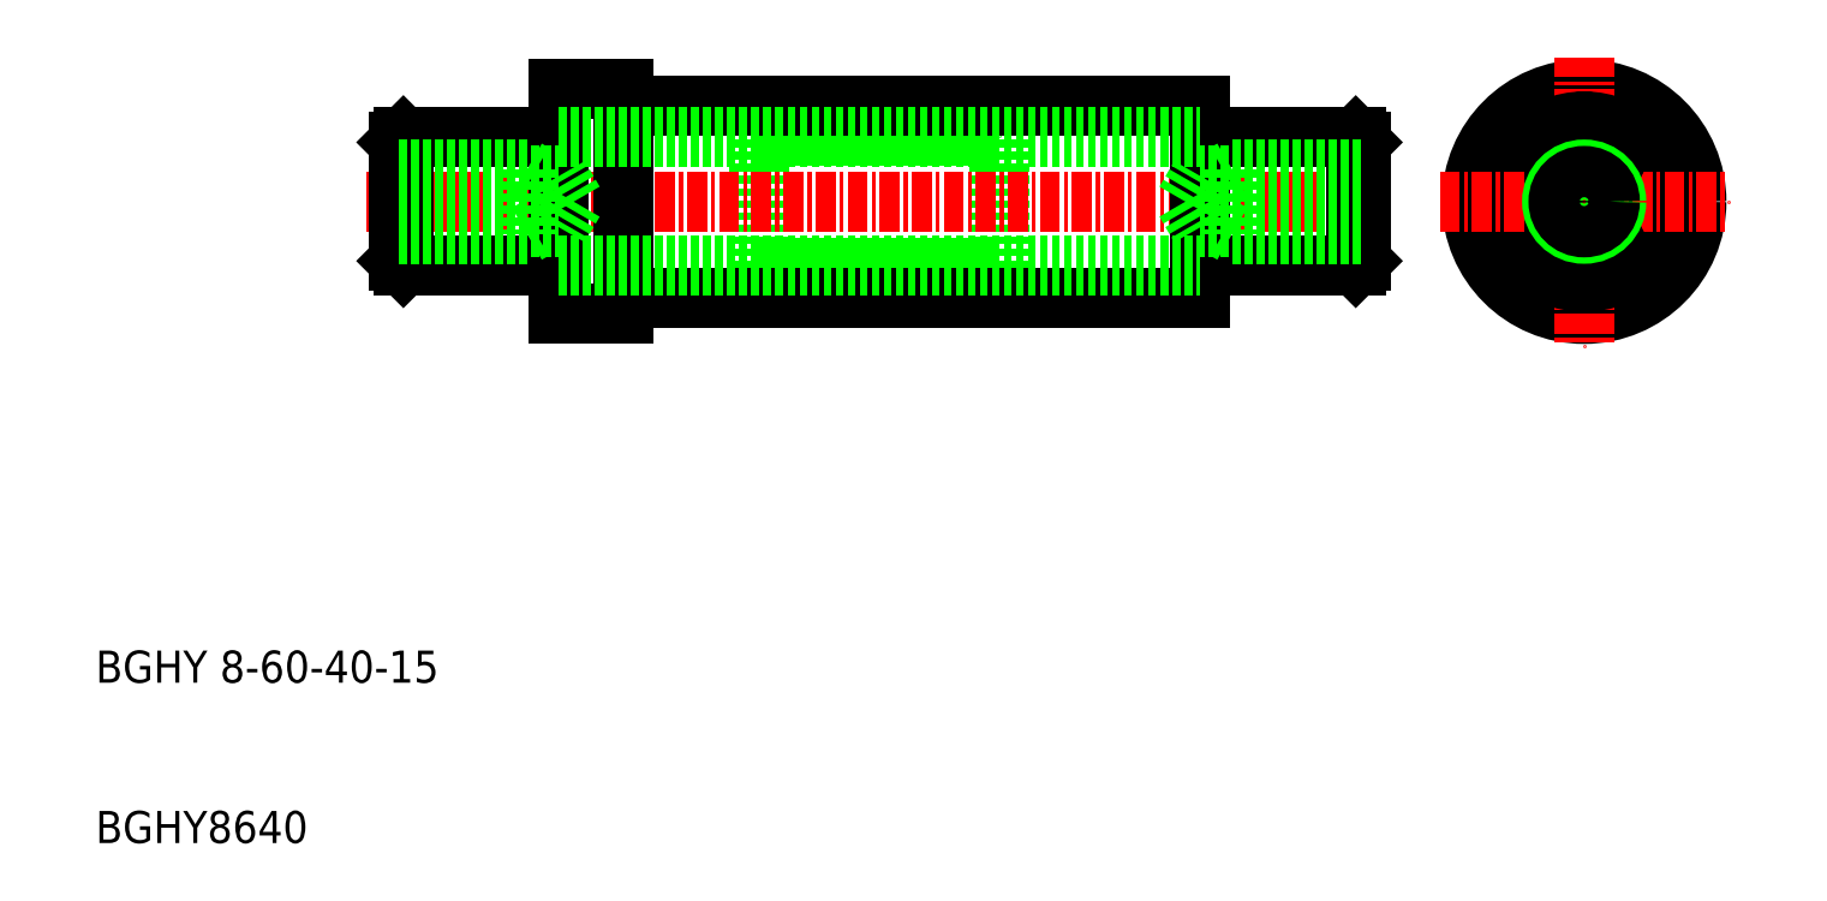
<metadata>
{"format":"dxf","ext":"dxf","renderer":"ezdxf+matplotlib","layout":"modelspace","background":"white","min_lineweight":24,"dpi":150}
</metadata>
<code>
0
SECTION
2
ENTITIES
0
LINE
8
0
10
453.6
20
579.8
30
0
11
493.6
21
579.8
31
0
0
LINE
8
0
10
453.6
20
589.8
30
0
11
493.6
21
589.8
31
0
0
LINE
8
0
10
466.1
20
589.7
30
0
11
481.1
21
589.7
31
0
0
LINE
8
0
10
466.1
20
588.9
30
0
11
481.1
21
588.9
31
0
0
LINE
8
0
10
466.1
20
579.9
30
0
11
481.1
21
579.9
31
0
0
LINE
8
0
10
466.1
20
580.7
30
0
11
481.1
21
580.7
31
0
0
LINE
8
0
10
481.1
20
579.9
30
0
11
481.1
21
589.7
31
0
0
LINE
8
0
10
466.1
20
579.9
30
0
11
466.1
21
589.7
31
0
0
LINE
8
0
10
457.6
20
578.8
30
0
11
493.6
21
578.8
31
0
0
LINE
8
0
10
457.6
20
590.8
30
0
11
493.6
21
590.8
31
0
0
LINE
8
CENTER
10
441.6
20
584.8
30
0
11
505.6
21
584.8
31
0
0
TEXT
8
0
10
424.7
20
554.8
30
0
40
2
1
BGHY 8-60-40-15
0
TEXT
8
0
10
424.7
20
544.8
30
0
40
2
1
BGHY8640
0
LINE
8
0
10
443.9
20
580.8
30
0
11
453.6
21
580.8
31
0
0
LINE
8
0
10
443.9
20
588.8
30
0
11
453.6
21
588.8
31
0
0
LINE
8
0
10
453.6
20
591.8
30
0
11
453.6
21
577.8
31
0
0
LINE
8
0
10
453.6
20
577.8
30
0
11
457.6
21
577.8
31
0
0
LINE
8
0
10
457.6
20
577.8
30
0
11
457.6
21
591.8
31
0
0
LINE
8
0
10
453.6
20
591.8
30
0
11
457.6
21
591.8
31
0
0
CIRCLE
8
0
10
517.5
20
584.8
30
0
40
7
0
CIRCLE
8
0
10
517.5
20
584.8
30
0
40
6
0
LINE
8
CENTER
10
517.5
20
593.8
30
0
11
517.5
21
575.8
31
0
0
LINE
8
0
10
503.3
20
580.8
30
0
11
493.6
21
580.8
31
0
0
LINE
8
0
10
503.3
20
588.8
30
0
11
493.6
21
588.8
31
0
0
LINE
8
0
10
493.6
20
590.8
30
0
11
493.6
21
578.8
31
0
0
CIRCLE
8
0
10
517.5
20
584.8
30
0
40
4
0
CIRCLE
8
0
10
517.5
20
584.8
30
0
40
4.1
0
CIRCLE
8
0
10
517.5
20
584.8
30
0
40
5
0
CIRCLE
8
0
10
517.5
20
584.8
30
0
40
4.9
0
LINE
8
CENTER
10
508.5
20
584.8
30
0
11
526.5
21
584.8
31
0
0
ARC
8
0
10
513.6
20
582.5
30
0
40
0.5
50
171.3
51
248.7
0
ARC
8
0
10
513.6
20
582.5
30
0
40
0.5
50
355.1
51
64.92
0
ARC
8
0
10
513.6
20
587
30
0
40
0.5
50
111.3
51
188.7
0
ARC
8
0
10
513.6
20
587
30
0
40
0.5
50
295.1
51
4.915
0
ARC
8
0
10
517.5
20
580.3
30
0
40
0.5
50
231.3
51
308.7
0
ARC
8
0
10
517.5
20
580.3
30
0
40
0.5
50
55.08
51
124.9
0
ARC
8
0
10
521.4
20
582.5
30
0
40
0.5
50
291.3
51
8.739
0
ARC
8
0
10
521.4
20
582.5
30
0
40
0.5
50
115.1
51
184.9
0
ARC
8
0
10
517.5
20
589.3
30
0
40
0.5
50
51.26
51
128.7
0
ARC
8
0
10
517.5
20
589.3
30
0
40
0.5
50
235.1
51
304.9
0
ARC
8
0
10
521.4
20
587
30
0
40
0.5
50
351.3
51
68.74
0
ARC
8
0
10
521.4
20
587
30
0
40
0.5
50
175.1
51
244.9
0
LINE
8
0
10
443.9
20
588.8
30
0
11
443.9
21
580.8
31
0
0
LINE
8
0
10
443.6
20
581.1
30
0
11
443.9
21
580.8
31
0
0
LINE
8
0
10
443.6
20
581.1
30
0
11
443.6
21
588.5
31
0
0
LINE
8
0
10
443.9
20
588.8
30
0
11
443.6
21
588.5
31
0
0
LINE
8
0
10
503.3
20
588.8
30
0
11
503.3
21
580.8
31
0
0
LINE
8
0
10
503.6
20
581.1
30
0
11
503.3
21
580.8
31
0
0
LINE
8
0
10
503.6
20
581.1
30
0
11
503.6
21
588.5
31
0
0
LINE
8
0
10
503.3
20
588.8
30
0
11
503.6
21
588.5
31
0
0
LINE
8
0
10
453.6
20
588.8
30
0
11
493.6
21
588.8
31
0
0
LINE
8
0
10
453.6
20
580.8
30
0
11
493.6
21
580.8
31
0
0
LINE
8
0
10
451.6
20
582.8
30
0
11
452.2
21
583.1
31
0
0
LINE
8
0
10
451.6
20
586.8
30
0
11
452.2
21
586.4
31
0
0
LINE
8
0
10
443.6
20
586.4
30
0
11
453.6
21
586.4
31
0
0
LINE
8
0
10
443.6
20
583.2
30
0
11
453.6
21
583.2
31
0
0
LINE
8
0
10
443.6
20
586.8
30
0
11
451.6
21
586.8
31
0
0
LINE
8
0
10
443.6
20
582.8
30
0
11
451.6
21
582.8
31
0
0
LINE
8
0
10
451.6
20
586.8
30
0
11
451.6
21
582.8
31
0
0
LINE
8
0
10
454.5
20
584.8
30
0
11
453.6
21
583.2
31
0
0
LINE
8
0
10
454.5
20
584.8
30
0
11
453.6
21
586.4
31
0
0
LINE
8
0
10
492.7
20
584.8
30
0
11
493.6
21
586.4
31
0
0
LINE
8
0
10
492.7
20
584.8
30
0
11
493.6
21
583.2
31
0
0
LINE
8
0
10
495.6
20
586.8
30
0
11
495.6
21
582.8
31
0
0
LINE
8
0
10
503.6
20
582.8
30
0
11
495.6
21
582.8
31
0
0
LINE
8
0
10
503.6
20
586.8
30
0
11
495.6
21
586.8
31
0
0
LINE
8
0
10
503.6
20
583.2
30
0
11
493.6
21
583.2
31
0
0
LINE
8
0
10
503.6
20
586.4
30
0
11
493.6
21
586.4
31
0
0
LINE
8
0
10
495.6
20
586.8
30
0
11
495
21
586.4
31
0
0
LINE
8
0
10
495.6
20
582.8
30
0
11
495
21
583.1
31
0
0
CIRCLE
8
0
10
517.5
20
584.8
30
0
40
2
0
CIRCLE
8
0
10
517.5
20
584.8
30
0
40
1.6
0
ENDSEC
0
EOF

</code>
